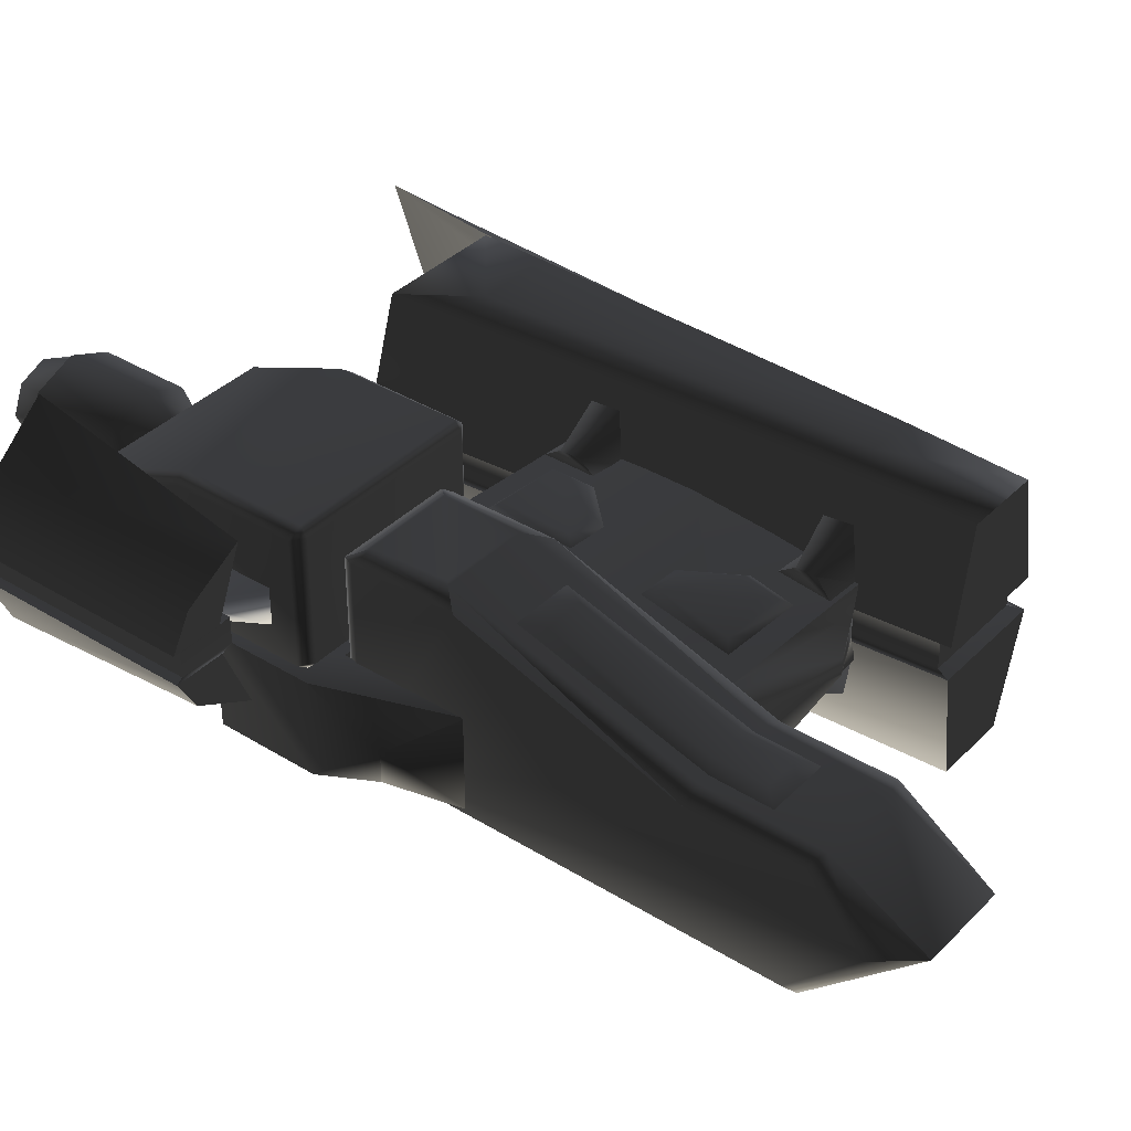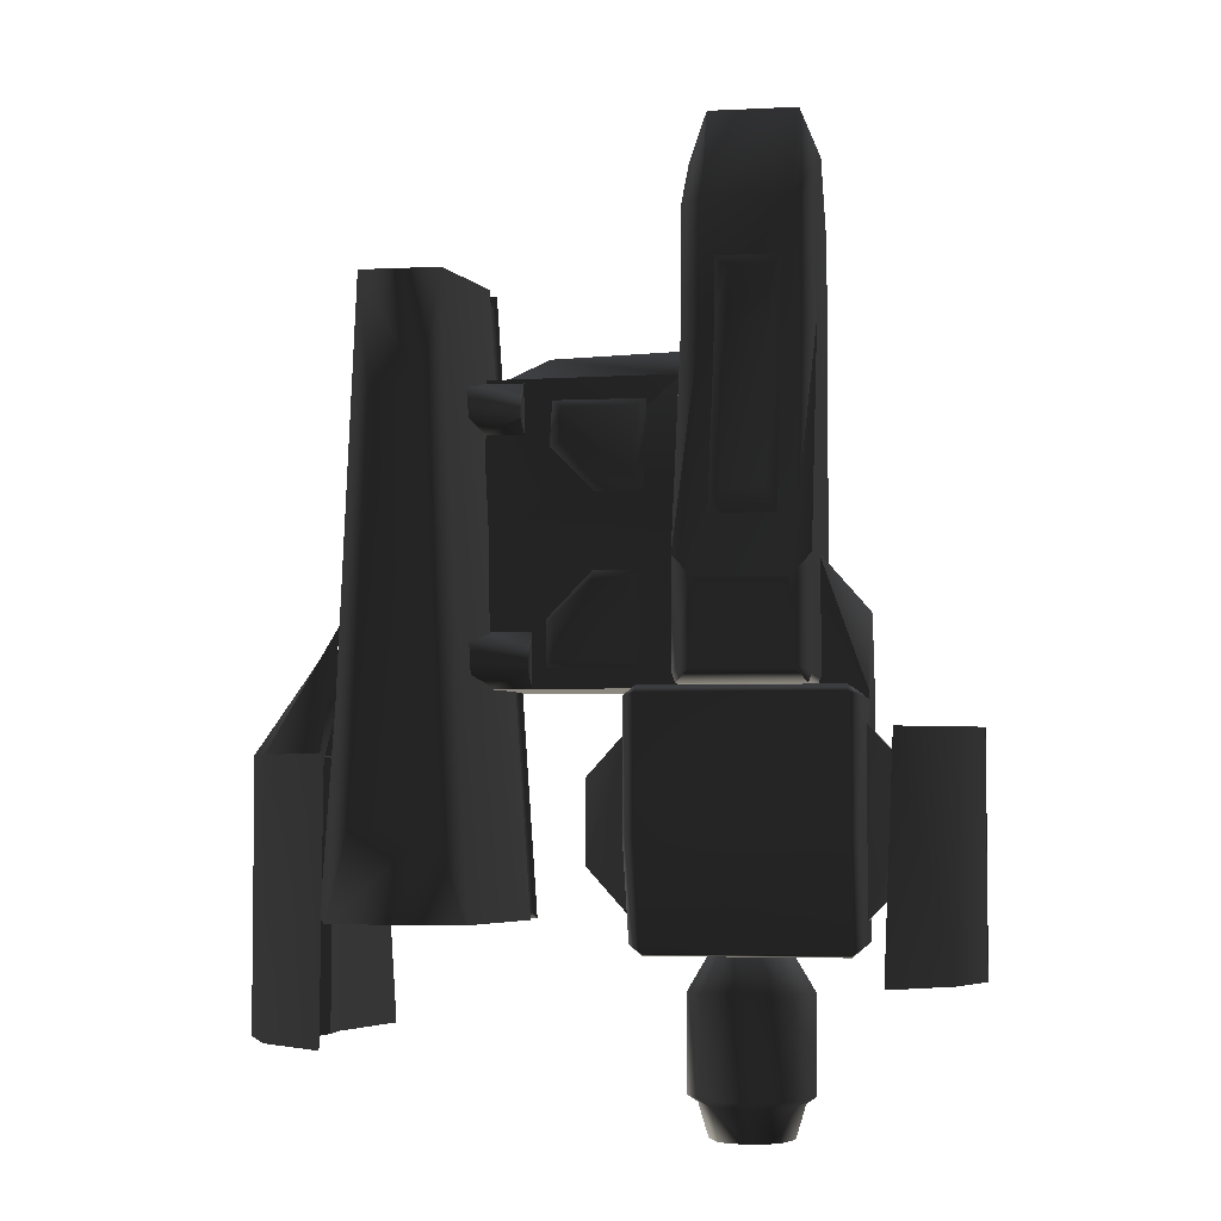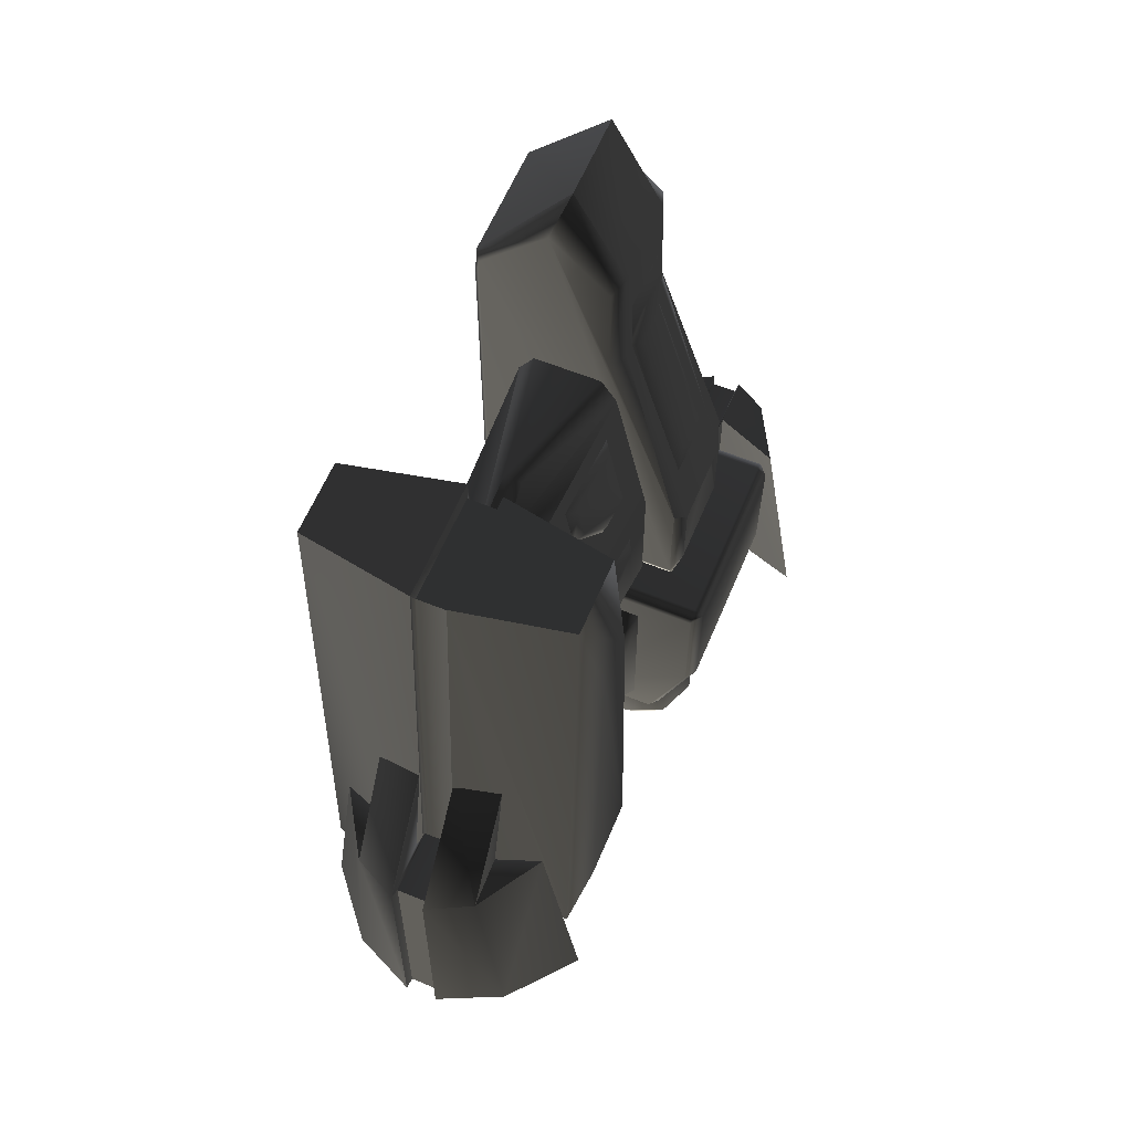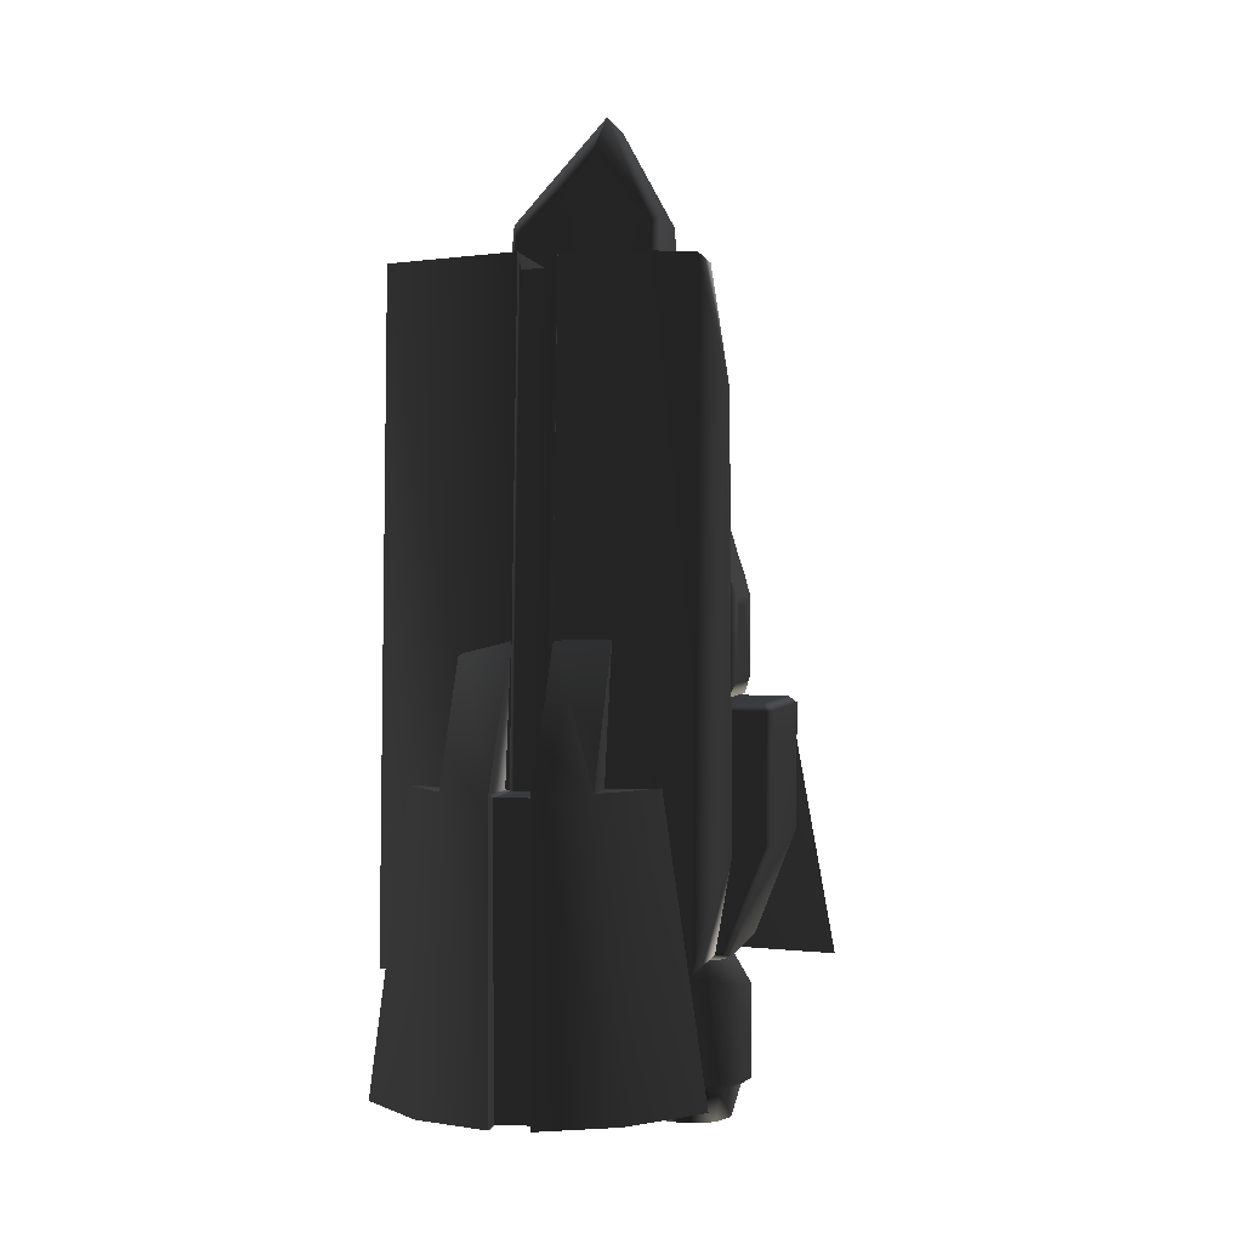
<metadata>
{"format":"obj","ext":"obj","renderer":"f3d","projection":"perspective","resolution":1024,"background":"white","views":[{"elev":37.1,"azim":-51.6,"up":"+Y"},{"elev":-4.1,"azim":-170.9,"up":"+Z"},{"elev":60.5,"azim":112.6,"up":"+Z"},{"elev":0.5,"azim":100.3,"up":"+Z"}]}
</metadata>
<code>
v  -2.642 1.742 0.7426
v  -2.642 1.725 -1.001
v  -2.642 -1.595 -1.001
v  -2.642 0.5236 4.451
v  -2.642 0.5236 6.255
v  -2.642 -0.4639 7.171
v  -2.642 -1.595 6.03
v  -2.322 0.6432 6.36
v  -2.325 -0.213 7.931
v  -2.58 -1.646 6.233
v  -0.5525 -1.595 6.03
v  -0.5525 -1.595 -1.001
v  -0.5525 1.725 -1.001
v  -0.5525 -0.4639 7.171
v  -0.5525 1.742 0.7426
v  -0.6152 -1.646 6.233
v  -0.5525 0.5236 4.451
v  -0.5525 0.5236 6.255
v  -0.8696 -0.213 7.931
v  -0.8726 0.6432 6.36
v  -2.58 1.744 -1.171
v  -0.6152 1.744 -1.171
v  -0.6152 -1.576 -1.171
v  -2.58 -1.576 -1.171
v  -2.168 1.787 0.2544
v  -1.027 1.787 0.2544
v  -0.8608 1.859 -0.9055
v  -2.334 1.859 -0.9055
v  -0.8608 1.872 0.4022
v  -2.334 1.872 0.4022
v  -2.322 0.682 4.428
v  -0.8726 0.682 4.428
v  -2.373 -1.784 -0.264
v  -0.8215 -1.784 -0.264
v  -0.8215 -1.784 5.29
v  -2.373 -1.784 5.29
v  -3.188 0.32 -5.178
v  -3.188 0.148 -5.016
v  -3.386 0.3035 -5.011
v  -3.386 1.728 -5.011
v  -3.188 0.148 -1.382
v  -3.386 0.3035 -1.376
v  -0.1133 0.148 -5.016
v  -0.1133 0.32 -5.178
v  -0.1133 0.148 -1.382
v  -3.188 0.3091 -1.221
v  -3.188 2.375 -1.221
v  -3.386 2.369 -1.376
v  0.08444 0.3035 -1.376
v  -0.1133 0.3091 -1.221
v  0.08444 0.3035 -5.011
v  -3.188 1.684 -5.178
v  0.08444 1.728 -5.011
v  -0.1133 1.845 -5.134
v  -0.1133 2.511 -3.426
v  0.08444 2.369 -3.384
v  -3.188 2.511 -3.426
v  0.08444 2.369 -1.376
v  -0.1133 2.536 -1.338
v  -3.188 2.536 -1.338
v  -0.1133 1.684 -5.178
v  -3.188 1.845 -5.134
v  -3.386 2.369 -3.384
v  -0.1133 2.375 -1.221
v  0.01364 -1.534 -1.234
v  0.01364 0.07596 -1.234
v  -2.614 0.07596 -1.234
v  -2.614 -1.534 -1.234
v  -2.902 -1.285 -2.942
v  -2.902 -0.1727 -2.942
v  -0.4544 -0.1727 -2.942
v  -0.4544 -1.285 -2.942
v  -0.2651 -1.371 -3.099
v  -0.2651 -0.08666 -3.099
v  -3.091 -0.08666 -3.099
v  -3.091 -1.371 -3.099
v  -3.37 -1.534 -2.944
v  0.01364 -1.534 -2.944
v  0.01364 0.07596 -2.944
v  -3.37 0.07596 -2.944
v  -3.37 0.07596 -1.234
v  -3.37 -1.534 -1.234
v  -3.37 -0.4763 0.02923
v  -3.37 -0.9819 0.02923
v  -2.614 -1.534 0.8947
v  -2.614 0.07596 0.8947
v  0.07267 1.436 -1.774
v  0.8209 1.246 -2.565
v  0.8209 1.246 -3.871
v  0.07267 1.436 -4.662
v  0.8209 1.019 -2.565
v  0.07267 0.8286 -1.774
v  0.8209 1.019 -3.871
v  0.07267 0.8286 -4.662
v  -2.107 1.464 -7.89
v  -1.651 1.653 -7.89
v  -1.194 1.464 -7.89
v  -2.296 1.008 -7.89
v  -2.107 0.5511 -7.89
v  -1.651 0.3621 -7.89
v  -1.194 0.5511 -7.89
v  -1.005 1.008 -7.89
v  -2.332 0.3259 -5.73
v  -2.332 0.3259 -7.258
v  -1.651 0.0436 -7.258
v  -1.651 0.0436 -5.73
v  -2.614 1.008 -5.73
v  -2.614 1.008 -7.258
v  -2.22 0.4377 -7.36
v  -2.093 0.5631 -5.164
v  -2.277 1.008 -5.164
v  -2.332 1.689 -5.73
v  -2.093 1.452 -5.164
v  -2.332 1.689 -7.258
v  -1.651 1.971 -5.73
v  -1.648 1.636 -5.164
v  -1.651 1.971 -7.258
v  -2.22 1.577 -7.36
v  -2.456 1.008 -7.36
v  -1.651 0.2017 -7.36
v  -1.651 1.813 -7.36
v  -1.648 0.379 -5.164
v  -0.969 1.689 -5.73
v  -0.969 1.689 -7.258
v  -0.6866 1.008 -5.73
v  -0.6866 1.008 -7.258
v  -1.081 1.577 -7.36
v  -1.204 1.452 -5.164
v  -1.02 1.008 -5.164
v  -0.969 0.3259 -5.73
v  -1.204 0.5631 -5.164
v  -0.969 0.3259 -7.258
v  -1.081 0.4377 -7.36
v  -0.8447 1.008 -7.36
v  -3.721 -0.8986 -5.525
v  -4.692 -0.0865 -5.525
v  -5.13 0.8651 -5.525
v  -4.29 0.8651 -5.525
v  -4.692 2.292 -5.525
v  -3.721 3.105 -5.525
v  -4.29 1.341 -5.525
v  -5.13 1.341 -5.525
v  -4.985 1.317 -5.486
v  -4.062 1.317 -5.486
v  -4.062 0.8894 -5.486
v  -4.985 0.8894 -5.486
v  -3.838 2.428 -1.826
v  -4.29 1.341 -1.826
v  -4.808 1.89 -1.826
v  -5.13 1.341 -1.826
v  -4.985 0.8894 -1.866
v  -4.985 1.317 -1.866
v  -4.808 0.3155 -1.826
v  -5.13 0.8651 -1.826
v  -3.838 -0.2221 -1.826
v  -4.29 0.8651 -1.826
v  -4.062 1.317 -1.866
v  -4.062 0.8894 -1.866
v  -4.154 1.246 -2.563
v  -3.406 1.436 -1.772
v  -3.406 1.436 -4.66
v  -4.154 1.246 -3.869
v  -4.154 1.019 -2.563
v  -3.406 0.8286 -1.772
v  -4.154 1.019 -3.869
v  -3.406 0.8286 -4.66
v  2.014 -0.3702 0.9237
v  2.014 0.192 0.9237
v  2.418 0.04689 3.614
v  2.418 -0.3702 3.614
v  2.583 -0.8339 3.614
v  -0.5771 -0.9843 3.614
v  -0.5771 -0.9843 0.9237
v  2.351 -0.8339 0.9237
v  -0.5771 -0.9843 -1.22
v  2.357 -0.8339 -1.22
v  -0.5771 0.661 3.614
v  2.583 0.5106 3.614
v  2.351 0.9782 0.9237
v  -0.5771 1.233 0.9237
v  2.357 0.9782 -1.22
v  -0.5771 1.233 -1.22
v  2.099 -0.4551 -1.22
v  2.099 0.107 -1.22
v  -0.5687 0.4027 4.004
v  1.593 -0.01858 4.004
v  1.593 -0.3047 4.004
v  -0.5687 -0.726 4.004
v  1.9 0.8574 2.966
v  1.859 0.6885 2.696
v  1.9 0.507 3.583
v  1.9 0.8574 3.313
v  2.754 1.392 2.891
v  2.597 0.6306 2.696
v  2.754 1.392 3.388
v  2.565 0.4767 3.583
v  1.698 1.212 -0.9497
v  1.668 1.05 -1.205
v  1.668 1.05 -0.3474
v  1.698 1.212 -0.6029
v  2.413 0.9651 -0.3323
v  2.413 0.9651 -1.22
v  2.587 1.651 -1.025
v  2.587 1.651 -0.5278
v  3.934 2.294 3.313
v  4.199 2.294 -3.278
v  2.879 2.294 -3.278
v  3.146 2.294 3.313
v  4.628 1.989 -4.738
v  2.455 1.989 -4.738
v  2.893 1.989 5.116
v  4.19 1.989 5.116
v  2.908 -2.388 5.042
v  2.48 -2.388 -4.743
v  4.603 -2.388 -4.743
v  4.175 -2.388 5.042
v  1.861 -0.4428 -4.743
v  5.221 -0.4428 -4.743
v  2.641 -0.4139 4.888
v  4.441 -0.4139 4.888
v  4.441 0.09269 4.888
v  2.641 0.09269 4.888
v  5.221 0.1216 -4.743
v  1.861 0.1216 -4.743
v  2.033 0.09269 -4.589
v  5.049 0.09269 -4.589
v  5.049 -0.4139 -4.589
v  2.033 -0.4139 -4.589
v  4.544 -0.4428 5.116
v  2.538 -0.4428 5.116
v  2.538 0.1216 5.116
v  4.544 0.1216 5.116
v  5.783 -1.571 -6.581
v  4.632 -2.535 -6.581
v  5.307 -0.4428 -6.581
v  6.303 -0.4428 -6.581
v  4.632 2.213 -6.581
v  5.783 1.25 -6.581
v  6.303 0.1216 -6.581
v  5.307 0.1216 -6.581
v  5.036 0.09269 -6.534
v  6.131 0.09269 -6.534
v  6.131 -0.4139 -6.534
v  5.036 -0.4139 -6.534
v  5.307 0.1216 -2.194
v  5.034 0.8612 -2.194
v  4.762 1.601 -2.194
v  5.913 0.8861 -2.194
v  6.303 0.1216 -2.194
v  4.893 0.1329 -0.1911
v  4.71 0.9021 -0.1911
v  6.131 -0.4139 -2.241
v  6.131 0.09269 -2.241
v  5.913 -1.207 -2.194
v  6.303 -0.4428 -2.194
v  4.762 -1.922 -2.194
v  4.629 -1.223 -0.1911
v  4.893 -0.4541 -0.1911
v  5.307 -0.4428 -2.194
v  5.034 -1.182 -2.194
v  5.036 0.09269 -2.241
v  5.036 -0.4139 -2.241
v  -0.02945 1.002 1.791
v  0.1188 1.069 1.985
v  0.7132 1.039 1.989
v  0.7268 0.9634 1.797
v  -0.04264 0.7039 3.248
v  0.1084 0.8346 3.13
v  1.443 0.6285 3.26
v  1.276 0.7753 3.139
v  1.457 0.7771 2.531
v  1.287 0.8921 2.567
v  1.477 1.038 -0.9117
v  1.314 1.165 -0.7655
v  1.314 1.165 -0.1703
v  1.477 1.038 -0.1544
v  -0.004706 1.175 -0.8984
v  0.1493 1.273 -0.7551
v  -0.004706 1.175 0.5896
v  0.1493 1.273 0.4145
v  0.7359 1.107 0.5896
v  0.7314 1.219 0.4145
v  1.668 -0.877 -1.205
v  1.698 -1.04 -0.9497
v  1.698 -1.04 -0.6029
v  1.668 -0.877 -0.3474
v  2.587 -1.478 -1.025
v  2.587 -1.478 -0.5278
v  2.413 -0.7923 -0.3323
v  2.413 -0.7923 -1.22
v  1.859 -0.8505 2.696
v  1.9 -1.178 2.966
v  1.9 -1.178 3.313
v  1.9 -0.8273 3.583
v  2.754 -1.712 2.891
v  2.754 -1.712 3.388
v  2.565 -0.797 3.583
v  2.597 -0.7926 2.696
v  -1.06 0.6666 4.43
v  -1.27 0.8038 4.343
v  -1.27 0.7905 5.202
v  -1.06 0.6477 5.459
v  -2.135 0.6477 5.459
v  -1.925 0.7905 5.202
v  -1.925 0.8038 4.343
v  -2.135 0.6666 4.43
v  -1.265 1.582 1.735
v  -1.93 1.582 1.735
v  -1.051 1.589 1.305
v  -2.144 1.589 1.305
g frm-extru5_1
f 1 2 3
f 4 1 3
f 5 4 3
f 6 5 3
f 3 7 6
f 5 6 8
f 6 9 8
f 6 7 9
f 7 10 9
f 11 12 13
f 14 11 13
f 13 15 14
f 11 14 16
f 17 18 14
f 15 17 14
f 14 18 19
f 14 19 16
f 18 20 19
f 21 22 23
f 24 21 23
f 25 26 27
f 28 25 27
f 27 22 21
f 28 27 21
f 13 27 29
f 29 27 26
f 22 27 13
f 29 26 25
f 30 25 28
f 30 29 25
f 1 30 28
f 2 1 28
f 28 21 2
f 30 31 29
f 4 31 30
f 1 4 30
f 31 32 29
f 31 8 32
f 5 8 31
f 4 5 31
f 8 20 32
f 15 29 32
f 17 15 32
f 17 32 20
f 8 9 20
f 9 19 20
f 18 17 20
f 15 13 29
f 10 16 19
f 9 10 19
f 33 34 35
f 36 33 35
f 35 16 10
f 36 35 10
f 11 35 34
f 16 35 11
f 3 33 36
f 7 3 36
f 36 10 7
f 24 33 3
f 33 24 23
f 34 33 23
f 34 23 12
f 12 11 34
f 12 23 22
f 13 12 22
f 2 21 24
f 3 2 24
g frm-cube21_1
f 37 38 39
f 39 40 37
f 39 38 41
f 42 39 41
f 38 43 41
f 38 37 44
f 43 38 44
f 43 45 41
f 46 42 41
f 41 45 46
f 42 46 47
f 48 42 47
f 49 45 43
f 45 50 46
f 50 45 49
f 51 49 43
f 44 51 43
f 40 52 37
f 53 54 55
f 56 53 55
f 55 54 57
f 58 56 55
f 59 58 55
f 60 59 55
f 57 60 55
f 53 61 54
f 54 61 52
f 62 54 52
f 54 62 57
f 63 57 62
f 40 63 62
f 40 62 52
f 57 63 48
f 60 57 48
f 47 60 48
f 60 47 64
f 59 60 64
f 64 58 59
f 58 64 50
f 49 58 50
f 51 44 61
f 53 51 61
f 64 47 46
f 50 64 46
f 44 37 52
f 61 44 52
f 58 49 51
f 56 58 51
f 51 53 56
f 42 48 63
f 39 42 63
f 63 40 39
g frm-cube26_1
f 65 66 67
f 68 65 67
f 69 70 71
f 72 69 71
f 73 72 71
f 74 73 71
f 74 71 70
f 75 70 69
f 75 74 70
f 76 75 69
f 76 69 72
f 73 76 72
f 77 76 73
f 78 77 73
f 78 73 74
f 79 74 75
f 79 78 74
f 80 79 75
f 80 75 76
f 77 80 76
f 66 79 80
f 67 66 80
f 80 81 67
f 82 77 78
f 68 82 78
f 78 65 68
f 82 81 80
f 77 82 80
f 81 82 83
f 82 84 83
f 83 84 85
f 86 83 85
f 81 83 86
f 68 85 84
f 82 68 84
f 67 81 86
f 78 79 66
f 65 78 66
g frm-cube33_1
f 87 88 89
f 90 87 89
f 91 88 87
f 92 91 87
f 93 89 88
f 91 93 88
f 94 90 89
f 93 94 89
f 91 92 94
f 93 91 94
g frm-cyl1_1_1
f 95 96 97
f 98 95 97
f 99 98 97
f 100 99 97
f 101 100 97
f 97 102 101
f 103 104 105
f 106 103 105
f 107 108 104
f 103 107 104
f 104 108 109
f 103 106 110
f 103 110 111
f 107 103 111
f 107 112 108
f 107 111 113
f 112 107 113
f 112 114 108
f 112 115 114
f 112 113 116
f 115 112 116
f 115 117 114
f 114 118 119
f 108 114 119
f 108 119 109
f 119 118 98
f 119 98 99
f 109 119 99
f 104 109 120
f 109 99 100
f 120 109 100
f 105 104 120
f 118 95 98
f 117 121 118
f 114 117 118
f 118 121 95
f 121 96 95
f 106 122 110
f 123 124 117
f 115 123 117
f 125 126 124
f 123 125 124
f 124 126 127
f 123 128 129
f 125 123 129
f 123 115 128
f 125 130 126
f 125 129 131
f 130 125 131
f 130 132 126
f 130 106 132
f 130 131 122
f 106 130 122
f 106 105 132
f 132 133 134
f 126 132 134
f 126 134 127
f 134 133 102
f 134 102 97
f 127 134 97
f 124 127 121
f 127 97 96
f 121 127 96
f 117 124 121
f 133 101 102
f 120 100 101
f 133 120 101
f 105 120 133
f 132 105 133
f 115 116 128
g frm-extru8_1
f 135 136 137
f 138 135 137
f 139 140 141
f 142 139 141
f 143 144 145
f 146 143 145
f 140 147 148
f 141 140 148
f 139 149 147
f 140 139 147
f 142 150 149
f 139 142 149
f 146 151 152
f 143 146 152
f 136 153 154
f 137 136 154
f 135 155 153
f 136 135 153
f 135 138 155
f 138 156 155
f 144 157 158
f 145 144 158
f 153 155 156
f 154 153 156
f 147 149 150
f 148 147 150
f 151 158 157
f 152 151 157
f 145 138 137
f 146 145 137
f 143 142 141
f 144 143 141
f 157 148 150
f 152 157 150
f 151 154 156
f 158 151 156
f 158 156 138
f 145 158 138
f 146 137 154
f 151 146 154
f 152 150 142
f 143 152 142
f 144 141 148
f 157 144 148
g frm-cube38_1
f 159 160 161
f 162 159 161
f 159 163 164
f 160 159 164
f 162 165 163
f 159 162 163
f 161 166 165
f 162 161 165
f 164 163 165
f 166 164 165
g frm-cube27_1
f 167 168 169
f 170 167 169
f 171 172 173
f 174 171 173
f 173 175 176
f 174 173 176
f 177 178 179
f 180 177 179
f 179 181 182
f 180 179 182
f 167 183 184
f 168 167 184
f 184 181 179
f 168 184 179
f 168 179 178
f 169 168 178
f 167 174 176
f 183 167 176
f 170 171 174
f 167 170 174
f 183 176 181
f 184 183 181
f 177 185 186
f 169 177 186
f 187 186 185
f 169 186 187
f 188 187 185
f 170 187 188
f 170 169 187
f 169 178 177
f 172 170 188
f 170 172 171
f 175 182 181
f 176 175 181
g frm-cube31_1
f 189 190 191
f 192 189 191
f 189 193 194
f 193 189 195
f 189 192 195
f 192 191 196
f 196 195 192
f 195 196 194
f 193 195 194
f 194 190 189
g frm-cube32_1
f 197 198 199
f 200 197 199
f 200 199 201
f 202 198 197
f 197 203 202
f 197 200 204
f 203 197 204
f 201 204 200
f 204 201 202
f 203 204 202
g frm-extru6_1
f 205 206 207
f 208 205 207
f 209 210 207
f 206 209 207
f 207 210 211
f 208 207 211
f 209 206 205
f 212 205 208
f 212 209 205
f 211 212 208
f 213 214 215
f 216 213 215
f 215 214 217
f 218 215 217
f 219 220 221
f 222 219 221
f 210 209 223
f 224 210 223
f 225 226 227
f 228 225 227
f 217 228 227
f 218 217 227
f 229 220 219
f 230 229 219
f 231 232 212
f 211 231 212
f 213 216 229
f 230 213 229
f 211 210 224
f 231 211 224
f 232 223 209
f 212 232 209
f 220 227 226
f 221 220 226
f 232 221 226
f 223 232 226
f 218 227 220
f 229 218 220
f 216 215 218
f 229 216 218
f 230 217 214
f 213 230 214
f 222 225 228
f 219 222 228
f 230 219 228
f 217 230 228
f 224 225 222
f 231 224 222
f 223 226 225
f 224 223 225
f 231 222 221
f 232 231 221
g frm-extru7_1
f 233 234 235
f 236 233 235
f 237 238 239
f 240 237 239
f 241 242 243
f 244 241 243
f 237 240 245
f 245 246 237
f 246 247 237
f 238 237 247
f 247 248 238
f 249 239 238
f 248 249 238
f 250 249 248
f 251 250 248
f 252 243 242
f 253 252 242
f 254 233 236
f 255 254 236
f 256 234 233
f 233 254 256
f 254 255 257
f 255 258 257
f 235 234 256
f 259 235 256
f 260 256 254
f 260 254 257
f 261 241 244
f 262 261 244
f 248 247 246
f 262 252 253
f 261 262 253
f 235 244 243
f 236 235 243
f 239 242 241
f 240 239 241
f 245 261 253
f 249 245 253
f 245 249 250
f 255 252 262
f 259 255 262
f 259 258 255
f 259 262 244
f 235 259 244
f 236 243 252
f 255 236 252
f 249 253 242
f 239 249 242
f 240 241 261
f 245 240 261
f 246 251 248
g frm-extru12_1
f 263 264 265
f 266 263 265
f 267 268 264
f 263 267 264
f 269 270 268
f 267 269 268
f 271 272 270
f 269 271 270
f 266 265 272
f 271 266 272
f 272 265 264
f 270 272 264
f 264 268 270
g frm-extru10_1
f 273 274 275
f 276 273 275
f 277 278 274
f 273 277 274
f 279 280 278
f 277 279 278
f 281 282 280
f 279 281 280
f 276 275 282
f 281 276 282
f 282 275 274
f 280 282 274
f 274 278 280
g frm-cube35_1
f 283 284 285
f 286 283 285
f 285 284 287
f 288 285 287
f 285 288 289
f 290 287 284
f 284 283 290
f 289 286 285
f 289 288 287
f 290 289 287
g frm-cube36_1
f 291 292 293
f 294 291 293
f 293 292 295
f 296 293 295
f 293 296 297
f 298 295 292
f 292 291 298
f 298 297 295
f 297 296 295
f 297 294 293
g frm-extru11_1
f 299 300 301
f 302 299 301
f 303 304 305
f 306 303 305
f 305 300 307
f 308 305 307
f 304 301 300
f 305 304 300
f 302 301 304
f 303 302 304
f 309 307 300
f 299 309 300
f 310 308 307
f 309 310 307
f 306 305 308
f 310 306 308

</code>
